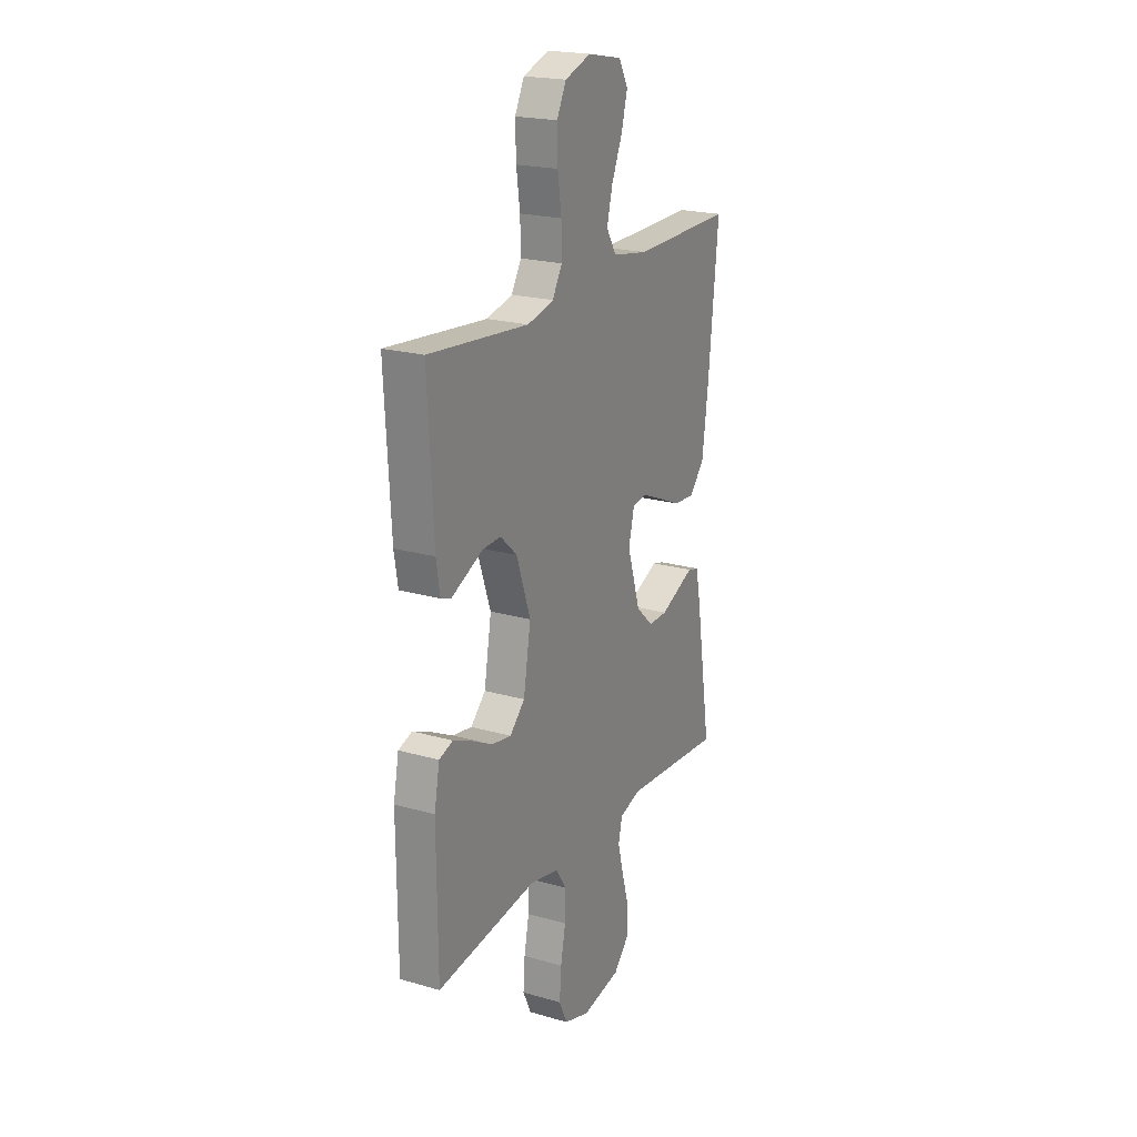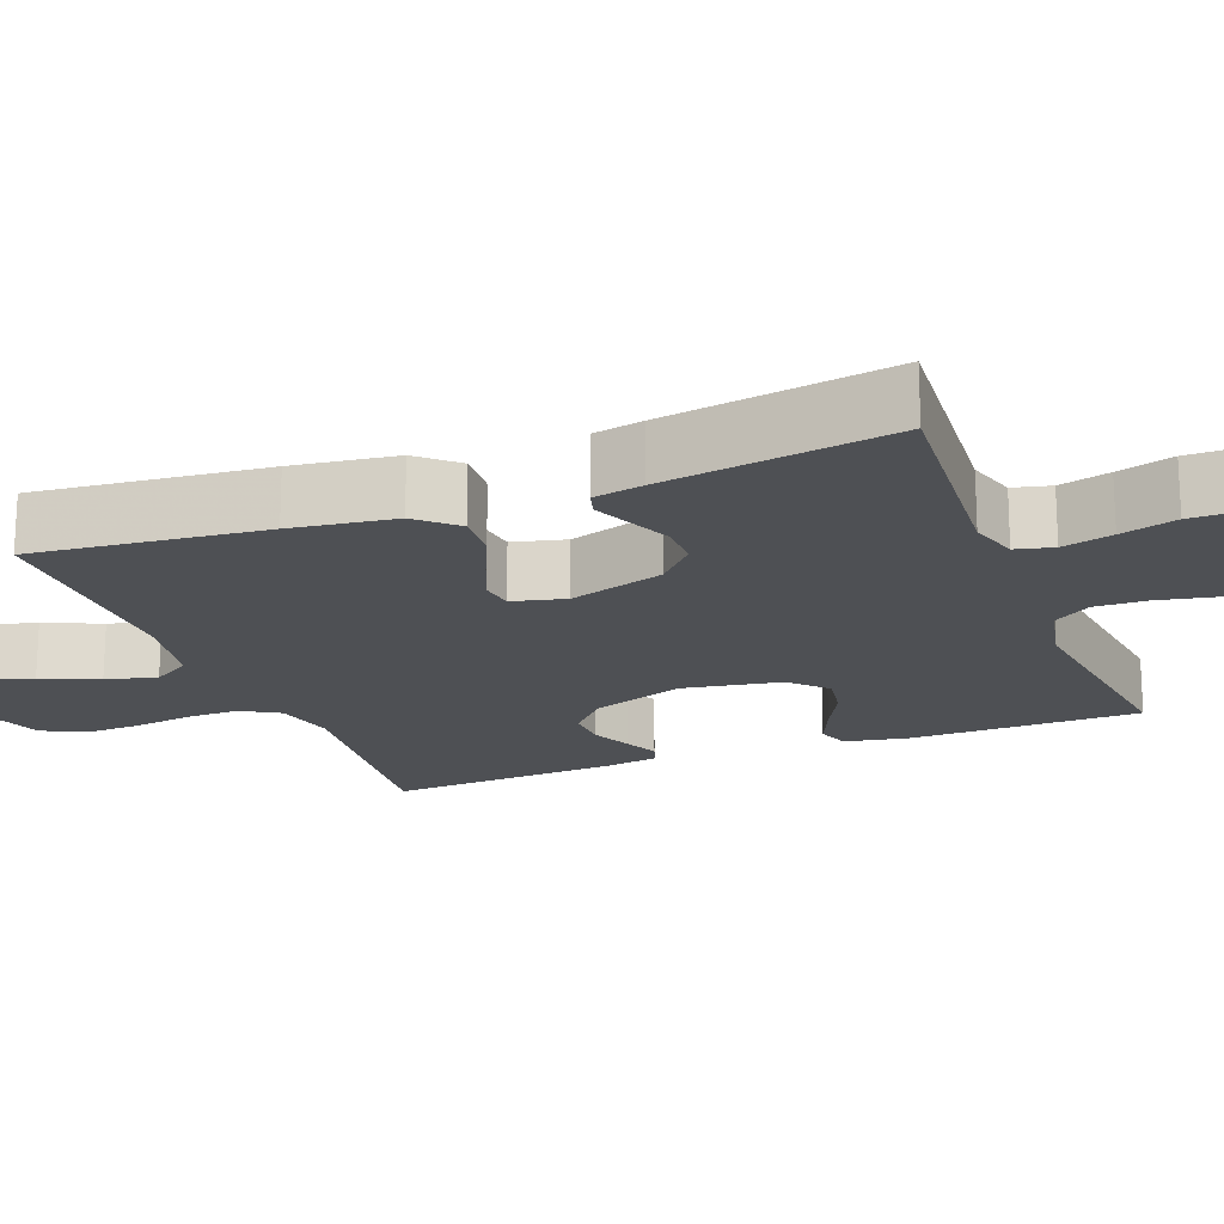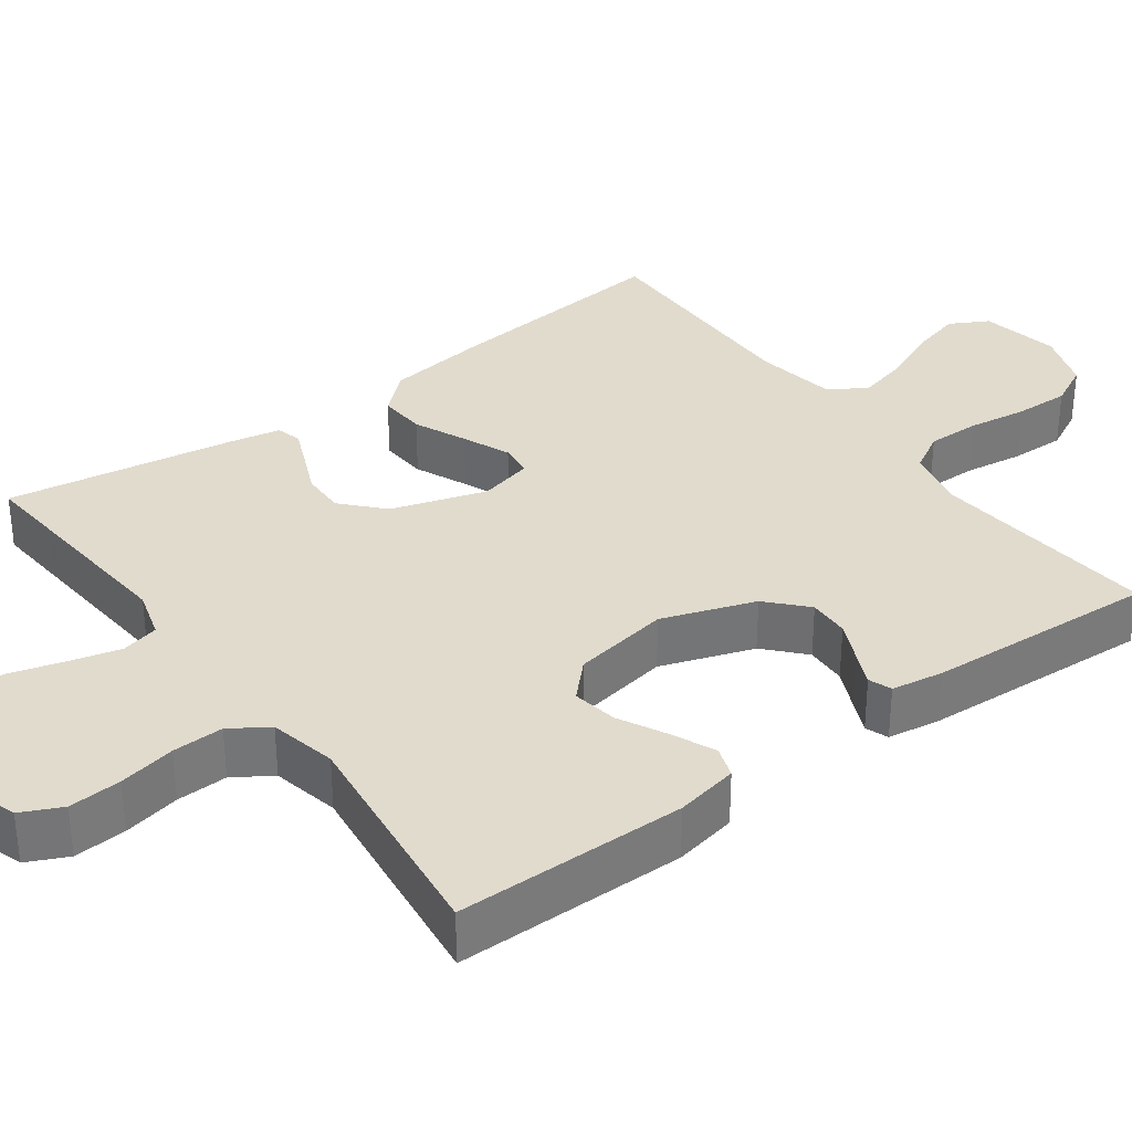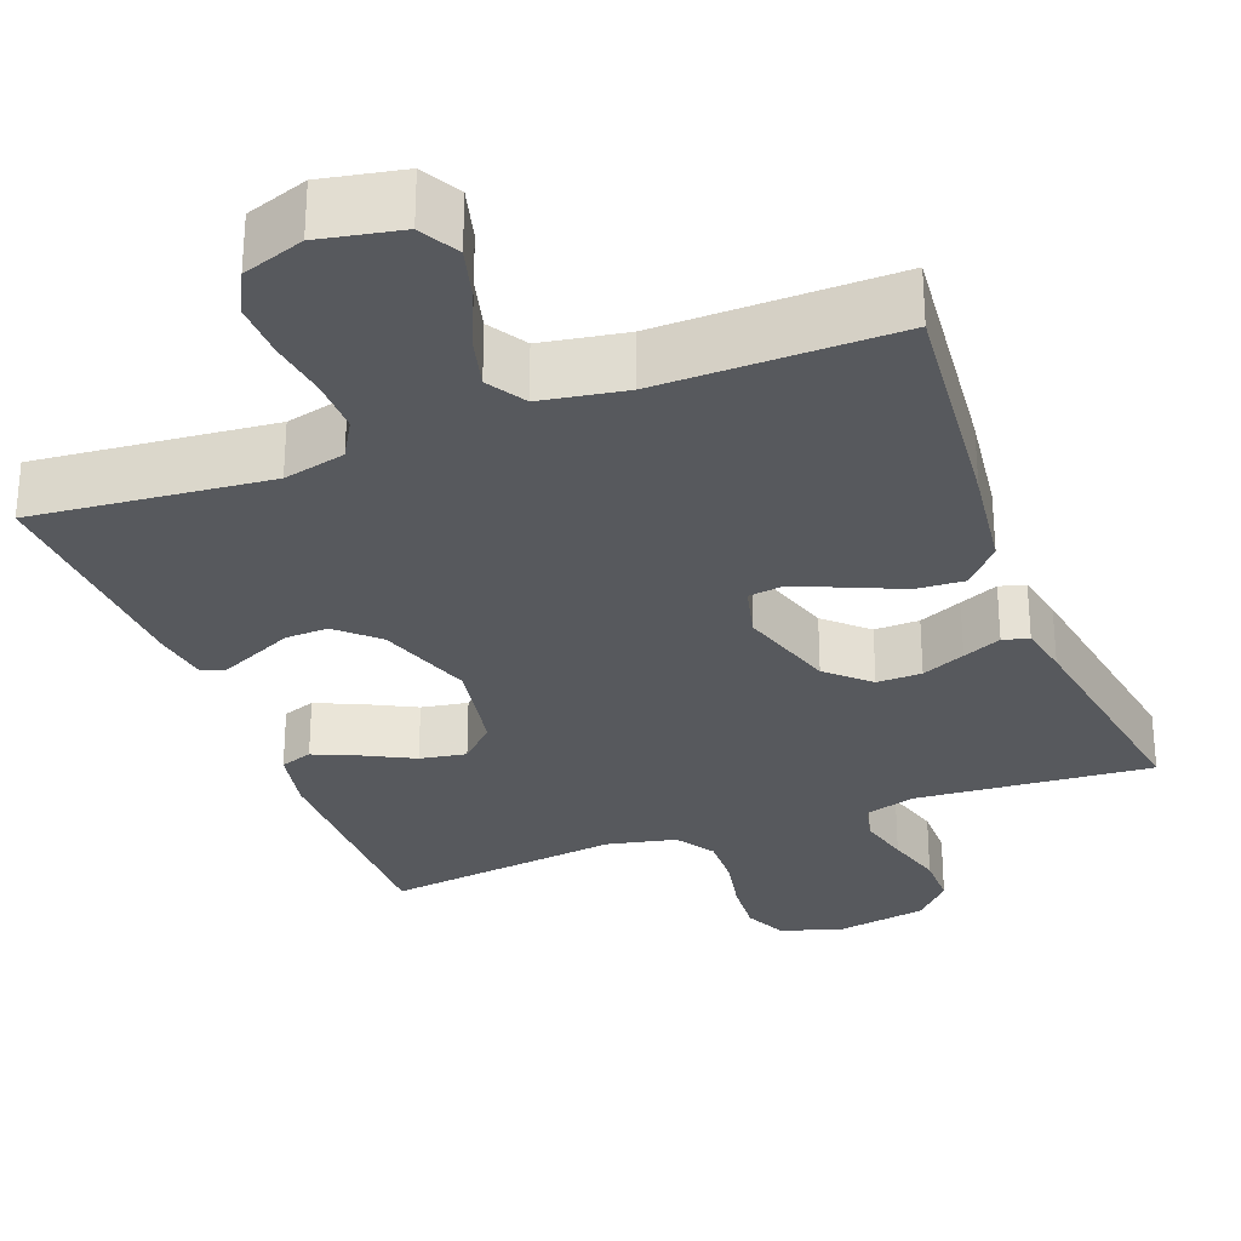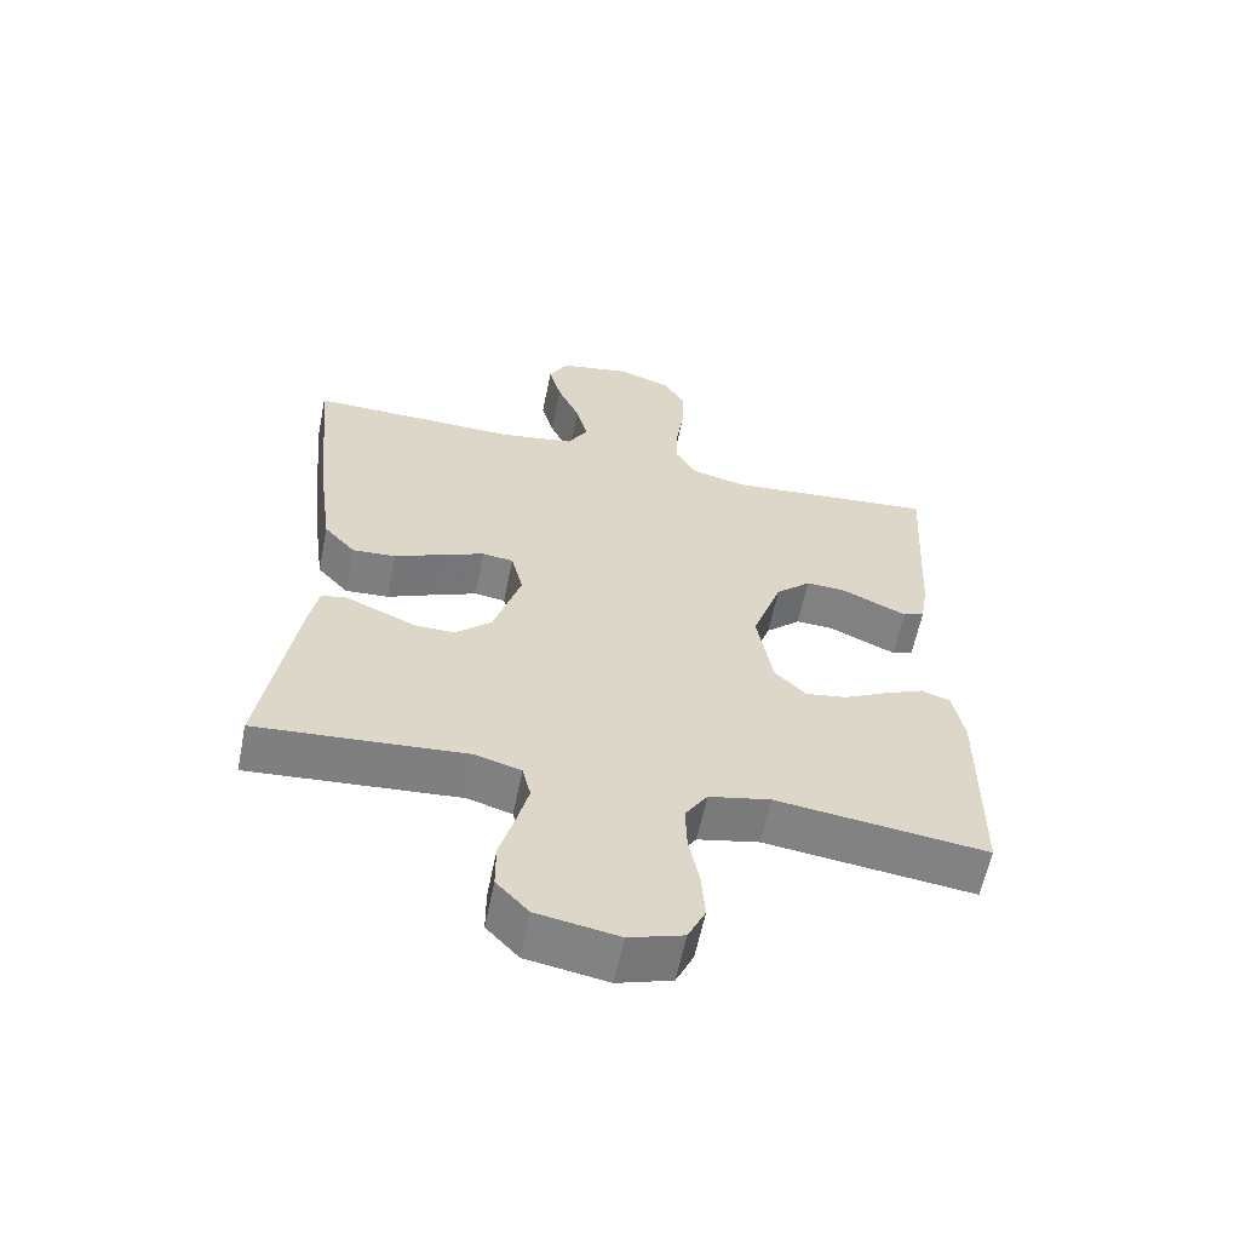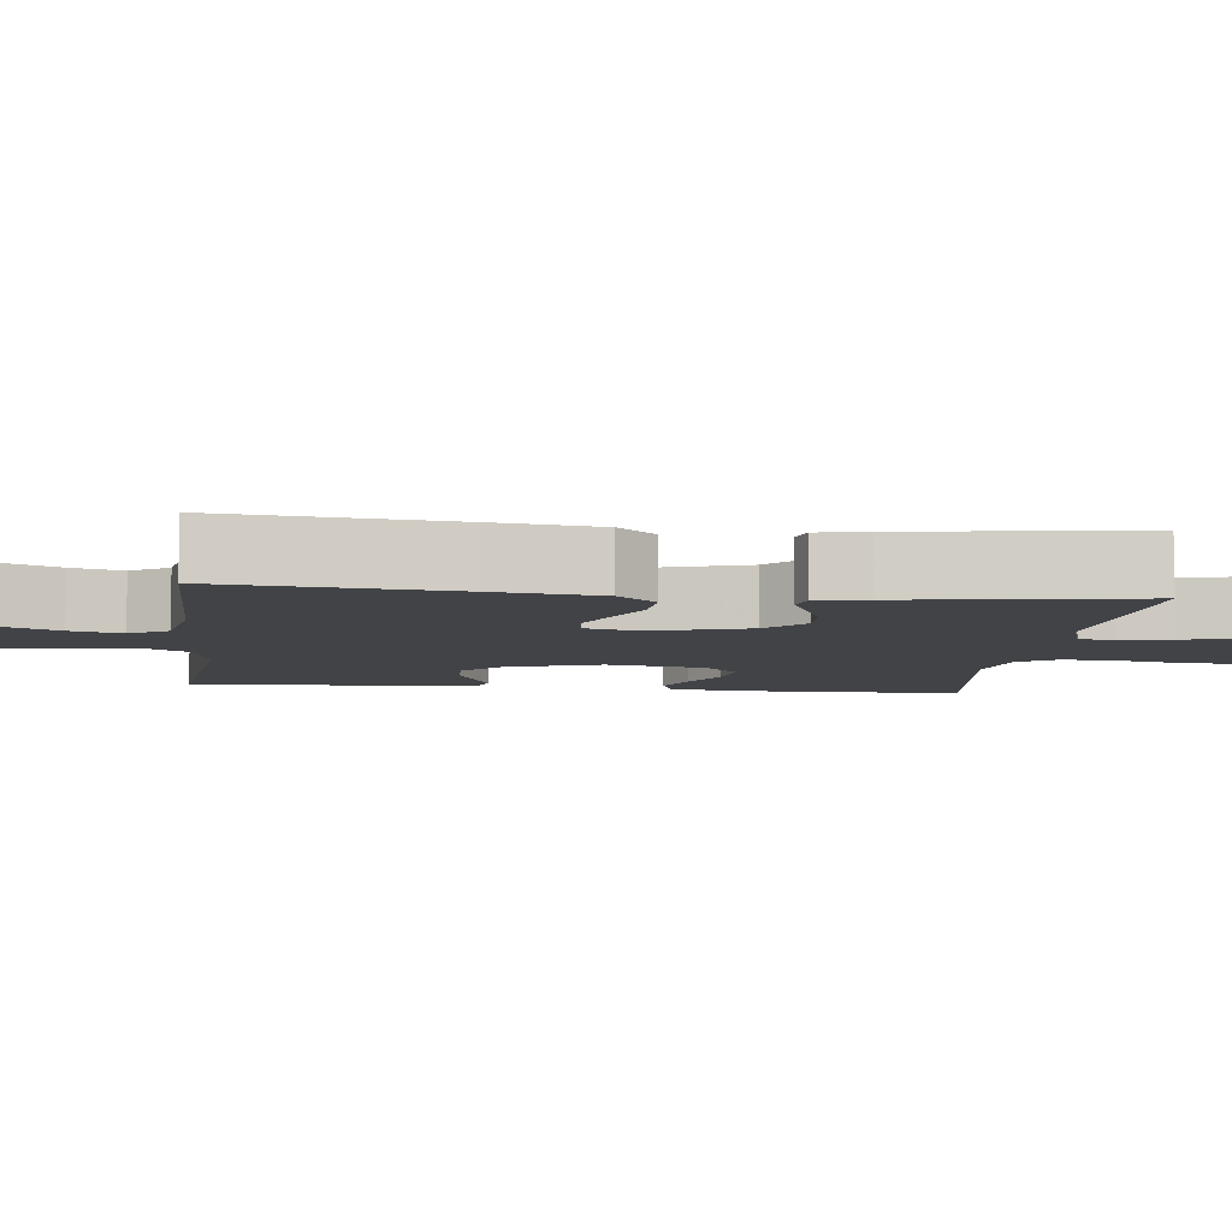
<metadata>
{"format":"obj","ext":"obj","renderer":"f3d","projection":"perspective","resolution":1024,"background":"white","views":[{"elev":21.1,"azim":-62.9,"up":"+Z"},{"elev":-18.8,"azim":111.0,"up":"+Y"},{"elev":33.8,"azim":-126.3,"up":"+Y"},{"elev":-29.6,"azim":20.8,"up":"+Y"},{"elev":-60.3,"azim":168.5,"up":"+Z"},{"elev":-6.9,"azim":83.2,"up":"+Y"}]}
</metadata>
<code>
v 0.5 0.07 0.5
v 0.47 0.07 0.2
v 0.452 0.07 0.065
v 0.407 0.07 0.015
v 0.345 0.07 0.019
v 0.277 0.07 0.049
v 0.215 0.07 0.075
v 0.171 0.07 0.069
v 0.154 0.07 0
v 0.193 0.07 -0.124
v 0.245 0.07 -0.172
v 0.302 0.07 -0.171
v 0.357 0.07 -0.147
v 0.406 0.07 -0.126
v 0.439 0.07 -0.135
v 0.452 0.07 -0.2
v 0.5 0.07 -0.5
v 0.2 0.07 -0.476
v 0.136 0.07 -0.495
v 0.124 0.07 -0.544
v 0.141 0.07 -0.61
v 0.162 0.07 -0.683
v 0.162 0.07 -0.75
v 0.116 0.07 -0.799
v 0 0.07 -0.819
v -0.077 0.07 -0.794
v -0.102 0.07 -0.741
v -0.097 0.07 -0.672
v -0.082 0.07 -0.598
v -0.08 0.07 -0.531
v -0.112 0.07 -0.482
v -0.2 0.07 -0.463
v -0.5 0.07 -0.5
v -0.502 0.07 -0.2
v -0.486 0.07 -0.118
v -0.445 0.07 -0.104
v -0.388 0.07 -0.129
v -0.326 0.07 -0.161
v -0.267 0.07 -0.171
v -0.222 0.07 -0.127
v -0.2 0.07 0
v -0.242 0.07 0.121
v -0.292 0.07 0.167
v -0.346 0.07 0.165
v -0.398 0.07 0.141
v -0.442 0.07 0.121
v -0.472 0.07 0.132
v -0.483 0.07 0.2
v -0.5 0.07 0.5
v -0.2 0.07 0.471
v -0.121 0.07 0.49
v -0.092 0.07 0.54
v -0.093 0.07 0.609
v -0.104 0.07 0.685
v -0.106 0.07 0.757
v -0.078 0.07 0.812
v 0 0.07 0.839
v 0.103 0.07 0.819
v 0.13 0.07 0.769
v 0.112 0.07 0.702
v 0.08 0.07 0.629
v 0.063 0.07 0.563
v 0.093 0.07 0.514
v 0.2 0.07 0.496
v 0.5 0 0.5
v 0.47 0 0.2
v 0.452 0 0.065
v 0.407 0 0.015
v 0.345 0 0.019
v 0.277 0 0.049
v 0.215 0 0.075
v 0.171 0 0.069
v 0.154 0 0
v 0.193 0 -0.124
v 0.245 0 -0.172
v 0.302 0 -0.171
v 0.357 0 -0.147
v 0.406 0 -0.126
v 0.439 0 -0.135
v 0.452 0 -0.2
v 0.5 0 -0.5
v 0.2 0 -0.476
v 0.136 0 -0.495
v 0.124 0 -0.544
v 0.141 0 -0.61
v 0.162 0 -0.683
v 0.162 0 -0.75
v 0.116 0 -0.799
v 0 0 -0.819
v -0.077 0 -0.794
v -0.102 0 -0.741
v -0.097 0 -0.672
v -0.082 0 -0.598
v -0.08 0 -0.531
v -0.112 0 -0.482
v -0.2 0 -0.463
v -0.5 0 -0.5
v -0.502 0 -0.2
v -0.486 0 -0.118
v -0.445 0 -0.104
v -0.388 0 -0.129
v -0.326 0 -0.161
v -0.267 0 -0.171
v -0.222 0 -0.127
v -0.2 0 0
v -0.242 0 0.121
v -0.292 0 0.167
v -0.346 0 0.165
v -0.398 0 0.141
v -0.442 0 0.121
v -0.472 0 0.132
v -0.483 0 0.2
v -0.5 0 0.5
v -0.2 0 0.471
v -0.121 0 0.49
v -0.092 0 0.54
v -0.093 0 0.609
v -0.104 0 0.685
v -0.106 0 0.757
v -0.078 0 0.812
v 0 0 0.839
v 0.103 0 0.819
v 0.13 0 0.769
v 0.112 0 0.702
v 0.08 0 0.629
v 0.063 0 0.563
v 0.093 0 0.514
v 0.2 0 0.496
f 59 60 61
f 58 59 61
f 57 58 61
f 56 57 61
f 55 56 61
f 54 55 61
f 53 54 61
f 52 53 61 62
f 51 52 62 63
f 48 49 50
f 47 48 50
f 46 47 50
f 45 46 50
f 44 45 50
f 51 63 64
f 50 51 64
f 44 50 64
f 43 44 64
f 36 37 38
f 35 36 38
f 34 35 38
f 33 34 38
f 32 33 38
f 31 32 38 39
f 30 31 39 40
f 27 28 29
f 26 27 29
f 25 26 29
f 24 25 29
f 23 24 29
f 22 23 29
f 21 22 29
f 20 21 29 30
f 30 40 41
f 20 30 41
f 19 20 41
f 16 17 18
f 15 16 18
f 14 15 18
f 13 14 18
f 12 13 18
f 11 12 18 19
f 4 5 6
f 3 4 6
f 2 3 6
f 1 2 6
f 64 1 6
f 64 6 7
f 64 7 8
f 43 64 8
f 42 43 8
f 19 41 42
f 11 19 42
f 10 11 42
f 9 10 42
f 8 9 42
f 125 124 123
f 125 123 122
f 125 122 121
f 125 121 120
f 125 120 119
f 125 119 118
f 125 118 117
f 126 125 117 116
f 127 126 116 115
f 114 113 112
f 114 112 111
f 114 111 110
f 114 110 109
f 114 109 108
f 128 127 115
f 128 115 114
f 128 114 108
f 128 108 107
f 102 101 100
f 102 100 99
f 102 99 98
f 102 98 97
f 102 97 96
f 103 102 96 95
f 104 103 95 94
f 93 92 91
f 93 91 90
f 93 90 89
f 93 89 88
f 93 88 87
f 93 87 86
f 93 86 85
f 94 93 85 84
f 105 104 94
f 105 94 84
f 105 84 83
f 82 81 80
f 82 80 79
f 82 79 78
f 82 78 77
f 82 77 76
f 83 82 76 75
f 70 69 68
f 70 68 67
f 70 67 66
f 70 66 65
f 70 65 128
f 71 70 128
f 72 71 128
f 72 128 107
f 72 107 106
f 106 105 83
f 106 83 75
f 106 75 74
f 106 74 73
f 106 73 72
f 1 65 66 2
f 2 66 67 3
f 3 67 68 4
f 4 68 69 5
f 5 69 70 6
f 6 70 71 7
f 7 71 72 8
f 8 72 73 9
f 9 73 74 10
f 10 74 75 11
f 11 75 76 12
f 12 76 77 13
f 13 77 78 14
f 14 78 79 15
f 15 79 80 16
f 16 80 81 17
f 17 81 82 18
f 18 82 83 19
f 19 83 84 20
f 20 84 85 21
f 21 85 86 22
f 22 86 87 23
f 23 87 88 24
f 24 88 89 25
f 25 89 90 26
f 26 90 91 27
f 27 91 92 28
f 28 92 93 29
f 29 93 94 30
f 30 94 95 31
f 31 95 96 32
f 32 96 97 33
f 33 97 98 34
f 34 98 99 35
f 35 99 100 36
f 36 100 101 37
f 37 101 102 38
f 38 102 103 39
f 39 103 104 40
f 40 104 105 41
f 41 105 106 42
f 42 106 107 43
f 43 107 108 44
f 44 108 109 45
f 45 109 110 46
f 46 110 111 47
f 47 111 112 48
f 48 112 113 49
f 49 113 114 50
f 50 114 115 51
f 51 115 116 52
f 52 116 117 53
f 53 117 118 54
f 54 118 119 55
f 55 119 120 56
f 56 120 121 57
f 57 121 122 58
f 58 122 123 59
f 59 123 124 60
f 60 124 125 61
f 61 125 126 62
f 62 126 127 63
f 63 127 128 64
f 64 128 65 1

</code>
